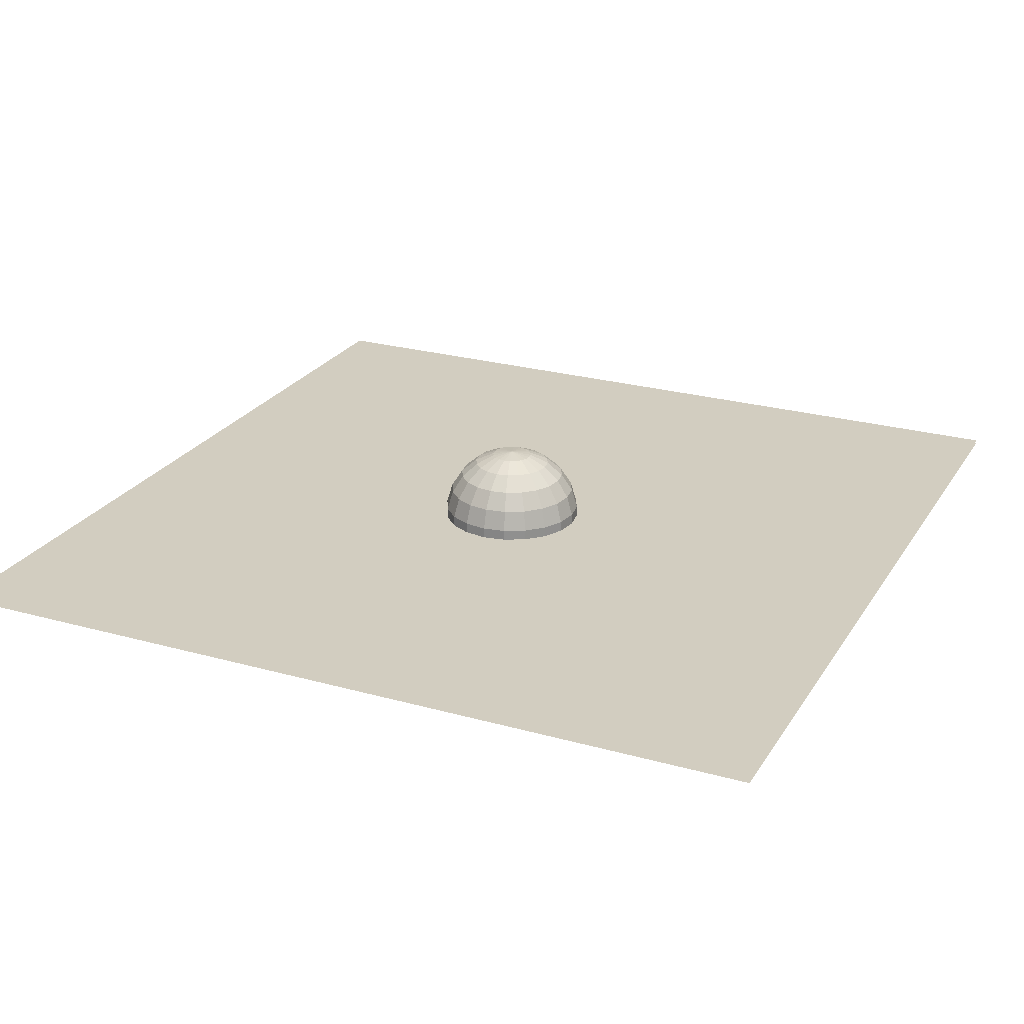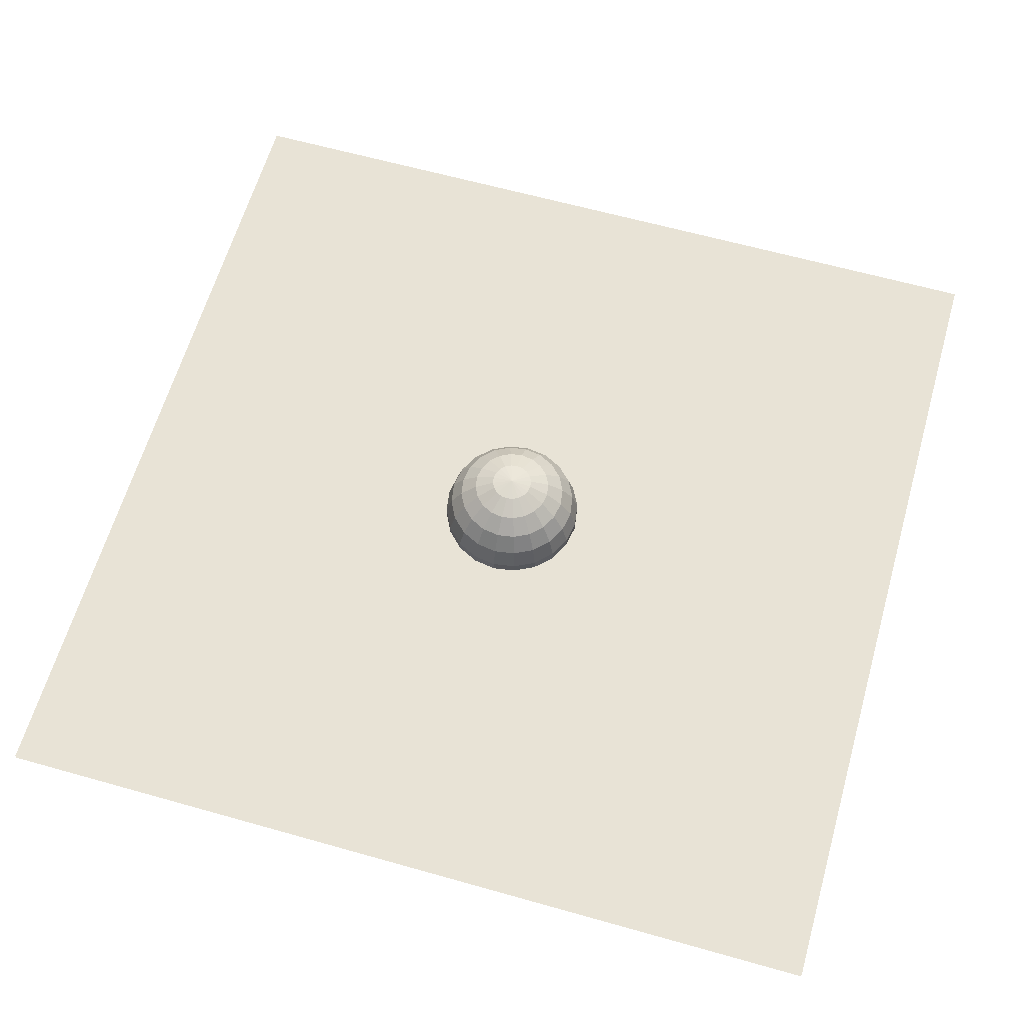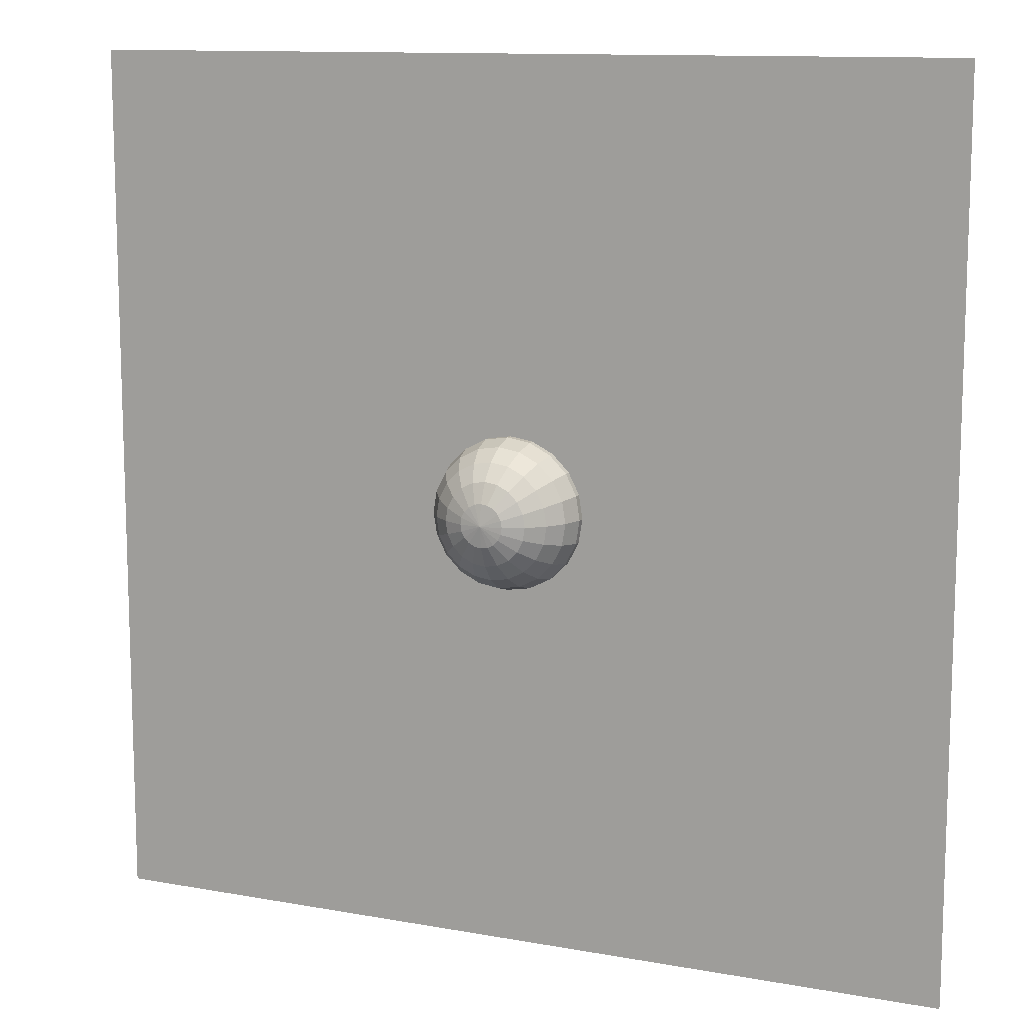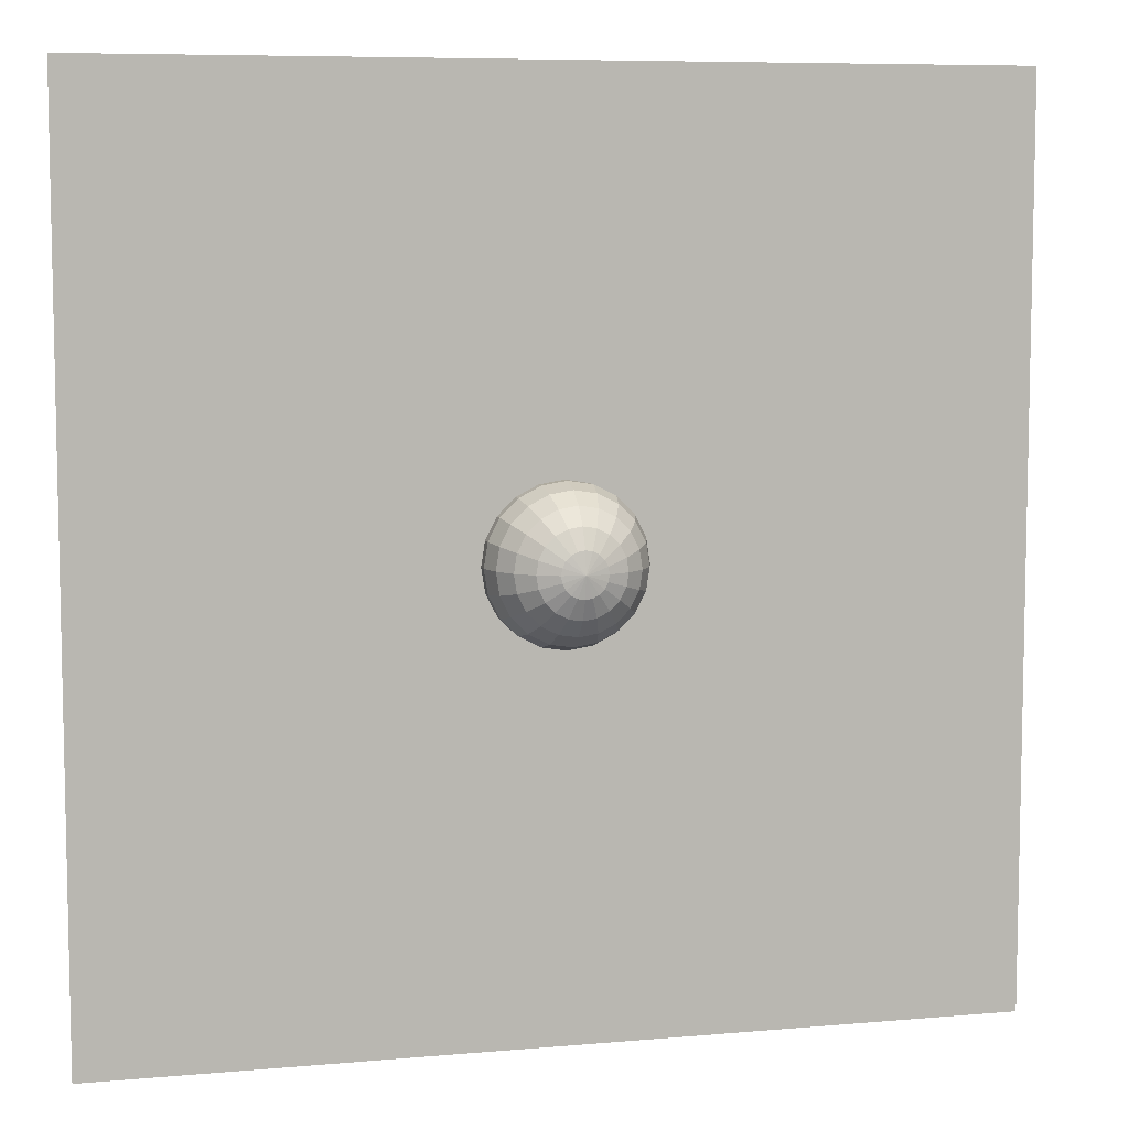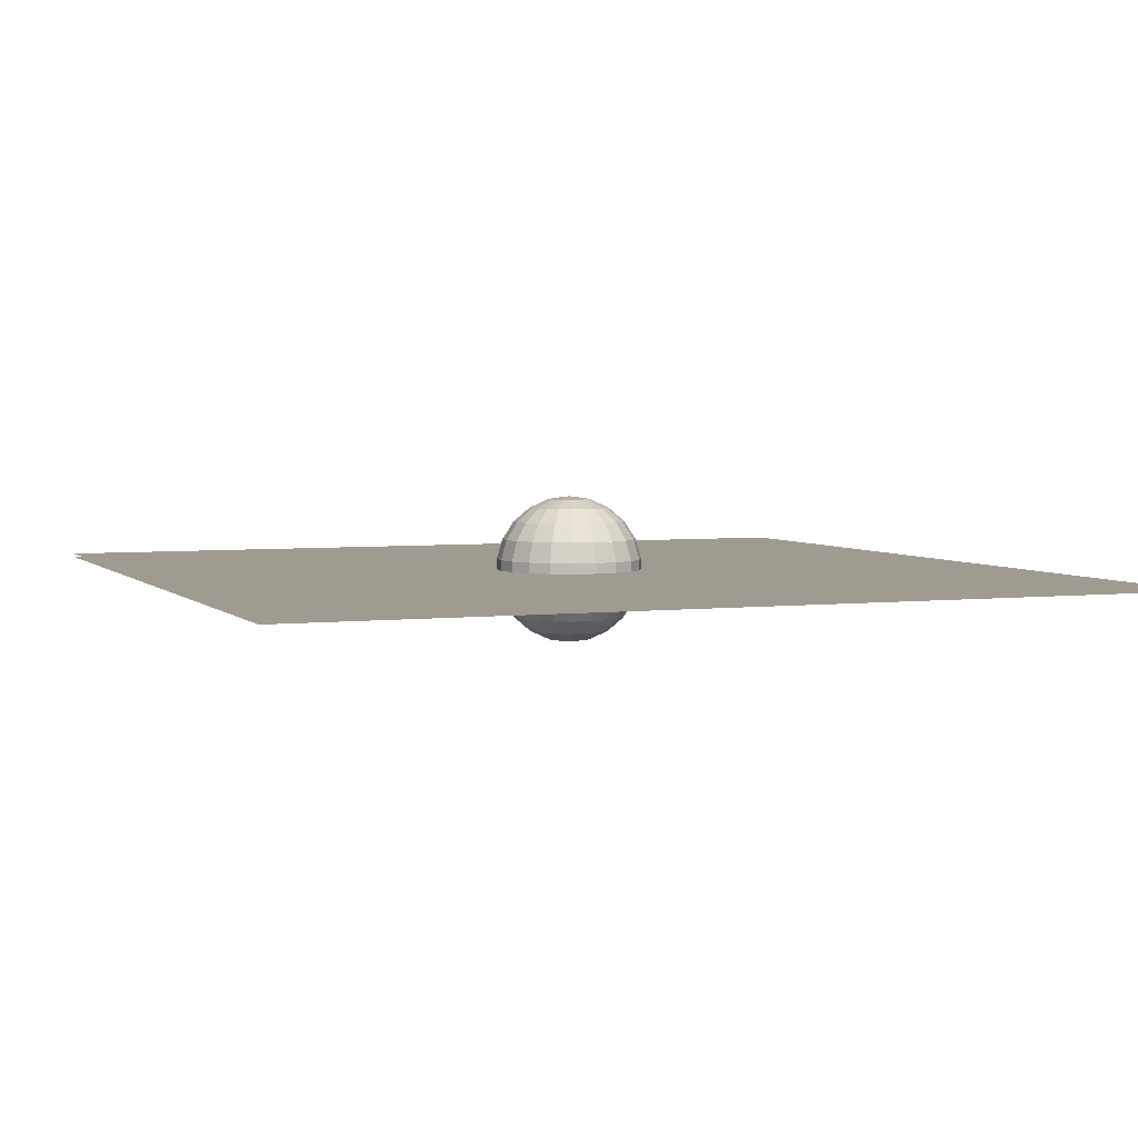
<metadata>
{"format":"obj","ext":"obj","renderer":"f3d","projection":"perspective","resolution":1024,"background":"white","views":[{"elev":24.6,"azim":114.7,"up":"+Y"},{"elev":62.5,"azim":-74.0,"up":"+Y"},{"elev":11.7,"azim":23.7,"up":"+Z"},{"elev":7.5,"azim":165.8,"up":"+Z"},{"elev":4.1,"azim":158.5,"up":"+Y"}]}
</metadata>
<code>
o Sphere.001_Sphere.005
v 0 1.059 -0.2817
v 0 0.9413 -0.5406
v 0 0.7549 -0.7558
v 0 0.5154 -0.9096
v 0 0.2423 -0.9898
v 0 -0.04231 -0.9898
v 0 -0.3154 -0.9096
v 0 -0.5549 -0.7557
v 0 -0.7413 -0.5406
v 0 -0.8595 -0.2817
v 0 -0.9 -0
v -0 1.1 -0
v 0.08706 1.059 -0.2679
v 0.1671 0.9413 -0.5142
v 0.2335 0.7549 -0.7188
v 0.2811 0.5154 -0.8651
v 0.3059 0.2423 -0.9414
v 0.3059 -0.04231 -0.9414
v 0.2811 -0.3154 -0.8651
v 0.2335 -0.5549 -0.7188
v 0.1671 -0.7413 -0.5142
v 0.08706 -0.8595 -0.2679
v 0.1656 1.059 -0.2279
v 0.3178 0.9413 -0.4374
v 0.4442 0.7549 -0.6114
v 0.5347 0.5154 -0.7359
v 0.5818 0.2423 -0.8008
v 0.5818 -0.04231 -0.8008
v 0.5347 -0.3154 -0.7359
v 0.4442 -0.5549 -0.6114
v 0.3178 -0.7413 -0.4374
v 0.1656 -0.8595 -0.2279
v 0.2279 1.059 -0.1656
v 0.4374 0.9413 -0.3178
v 0.6114 0.7549 -0.4442
v 0.7359 0.5154 -0.5347
v 0.8008 0.2423 -0.5818
v 0.8008 -0.04231 -0.5818
v 0.7359 -0.3154 -0.5347
v 0.6114 -0.5549 -0.4442
v 0.4374 -0.7413 -0.3178
v 0.2279 -0.8595 -0.1656
v 0.2679 1.059 -0.08706
v 0.5142 0.9413 -0.1671
v 0.7188 0.7549 -0.2335
v 0.8651 0.5154 -0.2811
v 0.9414 0.2423 -0.3059
v 0.9414 -0.04231 -0.3059
v 0.8651 -0.3154 -0.2811
v 0.7188 -0.5549 -0.2335
v 0.5142 -0.7413 -0.1671
v 0.2679 -0.8595 -0.08706
v 0.2817 1.059 -0
v 0.5406 0.9413 -0
v 0.7558 0.7549 -0
v 0.9096 0.5154 -0
v 0.9898 0.2423 -0
v 0.9898 -0.04231 -0
v 0.9096 -0.3154 -0
v 0.7557 -0.5549 -0
v 0.5406 -0.7413 -0
v 0.2817 -0.8595 -0
v 0.2679 1.059 0.08706
v 0.5142 0.9413 0.1671
v 0.7188 0.7549 0.2335
v 0.8651 0.5154 0.2811
v 0.9414 0.2423 0.3059
v 0.9414 -0.04231 0.3059
v 0.8651 -0.3154 0.2811
v 0.7188 -0.5549 0.2335
v 0.5142 -0.7413 0.1671
v 0.2679 -0.8595 0.08706
v 0.2279 1.059 0.1656
v 0.4374 0.9413 0.3178
v 0.6114 0.7549 0.4442
v 0.7359 0.5154 0.5347
v 0.8008 0.2423 0.5818
v 0.8008 -0.04231 0.5818
v 0.7359 -0.3154 0.5347
v 0.6114 -0.5549 0.4442
v 0.4374 -0.7413 0.3178
v 0.2279 -0.8595 0.1656
v 0.1656 1.059 0.2279
v 0.3178 0.9413 0.4374
v 0.4442 0.7549 0.6114
v 0.5347 0.5154 0.7359
v 0.5818 0.2423 0.8008
v 0.5818 -0.04231 0.8008
v 0.5347 -0.3154 0.7359
v 0.4442 -0.5549 0.6114
v 0.3178 -0.7413 0.4374
v 0.1656 -0.8595 0.2279
v 0.08706 1.059 0.2679
v 0.1671 0.9413 0.5142
v 0.2335 0.7549 0.7188
v 0.2811 0.5154 0.8651
v 0.3059 0.2423 0.9414
v 0.3059 -0.04231 0.9414
v 0.2811 -0.3154 0.8651
v 0.2335 -0.5549 0.7188
v 0.1671 -0.7413 0.5142
v 0.08706 -0.8595 0.2679
v -0 1.059 0.2817
v -0 0.9413 0.5406
v -0 0.7549 0.7557
v -0 0.5154 0.9096
v 0 0.2423 0.9898
v 0 -0.04231 0.9898
v -0 -0.3154 0.9096
v -0 -0.5549 0.7557
v -0 -0.7413 0.5406
v -0 -0.8595 0.2817
v -0.08706 1.059 0.2679
v -0.1671 0.9413 0.5142
v -0.2335 0.7549 0.7188
v -0.2811 0.5154 0.8651
v -0.3059 0.2423 0.9414
v -0.3059 -0.04231 0.9414
v -0.2811 -0.3154 0.8651
v -0.2335 -0.5549 0.7188
v -0.1671 -0.7413 0.5142
v -0.08706 -0.8595 0.2679
v -0.1656 1.059 0.2279
v -0.3178 0.9413 0.4374
v -0.4442 0.7549 0.6114
v -0.5347 0.5154 0.7359
v -0.5818 0.2423 0.8008
v -0.5818 -0.04231 0.8008
v -0.5347 -0.3154 0.7359
v -0.4442 -0.5549 0.6114
v -0.3178 -0.7413 0.4374
v -0.1656 -0.8595 0.2279
v -0.2279 1.059 0.1656
v -0.4374 0.9413 0.3178
v -0.6114 0.7549 0.4442
v -0.7359 0.5154 0.5347
v -0.8008 0.2423 0.5818
v -0.8008 -0.04231 0.5818
v -0.7359 -0.3154 0.5347
v -0.6114 -0.5549 0.4442
v -0.4374 -0.7413 0.3178
v -0.2279 -0.8595 0.1656
v -0.2679 1.059 0.08706
v -0.5142 0.9413 0.1671
v -0.7188 0.7549 0.2335
v -0.8651 0.5154 0.2811
v -0.9414 0.2423 0.3059
v -0.9414 -0.04231 0.3059
v -0.8651 -0.3154 0.2811
v -0.7188 -0.5549 0.2335
v -0.5142 -0.7413 0.1671
v -0.2679 -0.8595 0.08706
v -0.2817 1.059 -0
v -0.5406 0.9413 -0
v -0.7558 0.7549 -0
v -0.9096 0.5154 -0
v -0.9898 0.2423 -0
v -0.9898 -0.04231 -0
v -0.9096 -0.3154 -0
v -0.7558 -0.5549 -0
v -0.5406 -0.7413 -0
v -0.2817 -0.8595 -0
v -0.2679 1.059 -0.08706
v -0.5142 0.9413 -0.1671
v -0.7188 0.7549 -0.2335
v -0.8651 0.5154 -0.2811
v -0.9414 0.2423 -0.3059
v -0.9414 -0.04231 -0.3059
v -0.8651 -0.3154 -0.2811
v -0.7188 -0.5549 -0.2335
v -0.5142 -0.7413 -0.1671
v -0.2679 -0.8595 -0.08706
v -0.2279 1.059 -0.1656
v -0.4374 0.9413 -0.3178
v -0.6114 0.7549 -0.4442
v -0.7359 0.5154 -0.5347
v -0.8008 0.2423 -0.5818
v -0.8008 -0.04231 -0.5818
v -0.7359 -0.3154 -0.5347
v -0.6114 -0.5549 -0.4442
v -0.4374 -0.7413 -0.3178
v -0.2279 -0.8595 -0.1656
v -0.1656 1.059 -0.2279
v -0.3178 0.9413 -0.4374
v -0.4442 0.7549 -0.6114
v -0.5347 0.5154 -0.7359
v -0.5818 0.2423 -0.8008
v -0.5818 -0.04231 -0.8008
v -0.5347 -0.3154 -0.7359
v -0.4442 -0.5549 -0.6114
v -0.3178 -0.7413 -0.4374
v -0.1656 -0.8595 -0.2279
v -0.08706 1.059 -0.2679
v -0.1671 0.9413 -0.5142
v -0.2335 0.7549 -0.7188
v -0.2811 0.5154 -0.8651
v -0.3059 0.2423 -0.9414
v -0.3059 -0.04231 -0.9414
v -0.2811 -0.3154 -0.8651
v -0.2335 -0.5549 -0.7188
v -0.1671 -0.7413 -0.5142
v -0.08706 -0.8595 -0.2679
f 2 15 3
f 9 22 10
f 7 18 19
f 3 16 4
f 11 10 22
f 1 12 13
f 7 20 8
f 5 16 17
f 2 13 14
f 8 21 9
f 5 18 6
f 20 31 21
f 17 28 18
f 14 25 15
f 21 32 22
f 18 29 19
f 15 26 16
f 11 22 32
f 13 12 23
f 20 29 30
f 17 26 27
f 13 24 14
f 24 35 25
f 32 41 42
f 29 38 39
f 25 36 26
f 11 32 42
f 23 12 33
f 30 39 40
f 26 37 27
f 23 34 24
f 30 41 31
f 27 38 28
f 35 46 36
f 11 42 52
f 33 12 43
f 39 50 40
f 36 47 37
f 33 44 34
f 40 51 41
f 37 48 38
f 35 44 45
f 41 52 42
f 39 48 49
f 49 60 50
f 46 57 47
f 43 54 44
f 50 61 51
f 47 58 48
f 44 55 45
f 52 61 62
f 49 58 59
f 46 55 56
f 11 52 62
f 43 12 53
f 53 64 54
f 60 71 61
f 57 68 58
f 54 65 55
f 62 71 72
f 59 68 69
f 56 65 66
f 11 62 72
f 53 12 63
f 59 70 60
f 56 67 57
f 65 74 75
f 72 81 82
f 69 78 79
f 65 76 66
f 11 72 82
f 63 12 73
f 69 80 70
f 66 77 67
f 63 74 64
f 70 81 71
f 67 78 68
f 79 88 89
f 75 86 76
f 11 82 92
f 73 12 83
f 79 90 80
f 76 87 77
f 73 84 74
f 80 91 81
f 77 88 78
f 75 84 85
f 82 91 92
f 83 12 93
f 89 100 90
f 87 96 97
f 83 94 84
f 90 101 91
f 87 98 88
f 84 95 85
f 92 101 102
f 89 98 99
f 85 96 86
f 11 92 102
f 93 104 94
f 100 111 101
f 97 108 98
f 95 104 105
f 101 112 102
f 99 108 109
f 95 106 96
f 11 102 112
f 93 12 103
f 99 110 100
f 96 107 97
f 107 118 108
f 104 115 105
f 111 122 112
f 109 118 119
f 105 116 106
f 11 112 122
f 103 12 113
f 110 119 120
f 106 117 107
f 104 113 114
f 110 121 111
f 118 129 119
f 115 126 116
f 11 122 132
f 113 12 123
f 119 130 120
f 116 127 117
f 113 124 114
f 120 131 121
f 117 128 118
f 114 125 115
f 121 132 122
f 11 132 142
f 123 12 133
f 129 140 130
f 126 137 127
f 123 134 124
f 130 141 131
f 127 138 128
f 124 135 125
f 131 142 132
f 128 139 129
f 125 136 126
f 136 147 137
f 133 144 134
f 140 151 141
f 137 148 138
f 135 144 145
f 141 152 142
f 139 148 149
f 136 145 146
f 11 142 152
f 133 12 143
f 140 149 150
f 147 158 148
f 144 155 145
f 152 161 162
f 148 159 149
f 145 156 146
f 11 152 162
f 143 12 153
f 149 160 150
f 146 157 147
f 144 153 154
f 150 161 151
f 161 172 162
f 159 168 169
f 155 166 156
f 11 162 172
f 153 12 163
f 159 170 160
f 156 167 157
f 153 164 154
f 160 171 161
f 157 168 158
f 154 165 155
f 165 176 166
f 11 172 182
f 163 12 173
f 169 180 170
f 166 177 167
f 163 174 164
f 170 181 171
f 167 178 168
f 165 174 175
f 171 182 172
f 168 179 169
f 176 187 177
f 173 184 174
f 180 191 181
f 177 188 178
f 175 184 185
f 182 191 192
f 179 188 189
f 175 186 176
f 11 182 192
f 173 12 183
f 180 189 190
f 190 201 191
f 187 198 188
f 185 194 195
f 191 202 192
f 188 199 189
f 185 196 186
f 11 192 202
f 183 12 193
f 190 199 200
f 186 197 187
f 183 194 184
f 194 3 195
f 202 9 10
f 199 6 7
f 195 4 196
f 11 202 10
f 193 12 1
f 200 7 8
f 196 5 197
f 193 2 194
f 201 8 9
f 197 6 198
f 2 14 15
f 9 21 22
f 7 6 18
f 3 15 16
f 7 19 20
f 5 4 16
f 2 1 13
f 8 20 21
f 5 17 18
f 20 30 31
f 17 27 28
f 14 24 25
f 21 31 32
f 18 28 29
f 15 25 26
f 20 19 29
f 17 16 26
f 13 23 24
f 24 34 35
f 32 31 41
f 29 28 38
f 25 35 36
f 30 29 39
f 26 36 37
f 23 33 34
f 30 40 41
f 27 37 38
f 35 45 46
f 39 49 50
f 36 46 47
f 33 43 44
f 40 50 51
f 37 47 48
f 35 34 44
f 41 51 52
f 39 38 48
f 49 59 60
f 46 56 57
f 43 53 54
f 50 60 61
f 47 57 58
f 44 54 55
f 52 51 61
f 49 48 58
f 46 45 55
f 53 63 64
f 60 70 71
f 57 67 68
f 54 64 65
f 62 61 71
f 59 58 68
f 56 55 65
f 59 69 70
f 56 66 67
f 65 64 74
f 72 71 81
f 69 68 78
f 65 75 76
f 69 79 80
f 66 76 77
f 63 73 74
f 70 80 81
f 67 77 78
f 79 78 88
f 75 85 86
f 79 89 90
f 76 86 87
f 73 83 84
f 80 90 91
f 77 87 88
f 75 74 84
f 82 81 91
f 89 99 100
f 87 86 96
f 83 93 94
f 90 100 101
f 87 97 98
f 84 94 95
f 92 91 101
f 89 88 98
f 85 95 96
f 93 103 104
f 100 110 111
f 97 107 108
f 95 94 104
f 101 111 112
f 99 98 108
f 95 105 106
f 99 109 110
f 96 106 107
f 107 117 118
f 104 114 115
f 111 121 122
f 109 108 118
f 105 115 116
f 110 109 119
f 106 116 117
f 104 103 113
f 110 120 121
f 118 128 129
f 115 125 126
f 119 129 130
f 116 126 127
f 113 123 124
f 120 130 131
f 117 127 128
f 114 124 125
f 121 131 132
f 129 139 140
f 126 136 137
f 123 133 134
f 130 140 141
f 127 137 138
f 124 134 135
f 131 141 142
f 128 138 139
f 125 135 136
f 136 146 147
f 133 143 144
f 140 150 151
f 137 147 148
f 135 134 144
f 141 151 152
f 139 138 148
f 136 135 145
f 140 139 149
f 147 157 158
f 144 154 155
f 152 151 161
f 148 158 159
f 145 155 156
f 149 159 160
f 146 156 157
f 144 143 153
f 150 160 161
f 161 171 172
f 159 158 168
f 155 165 166
f 159 169 170
f 156 166 167
f 153 163 164
f 160 170 171
f 157 167 168
f 154 164 165
f 165 175 176
f 169 179 180
f 166 176 177
f 163 173 174
f 170 180 181
f 167 177 178
f 165 164 174
f 171 181 182
f 168 178 179
f 176 186 187
f 173 183 184
f 180 190 191
f 177 187 188
f 175 174 184
f 182 181 191
f 179 178 188
f 175 185 186
f 180 179 189
f 190 200 201
f 187 197 198
f 185 184 194
f 191 201 202
f 188 198 199
f 185 195 196
f 190 189 199
f 186 196 197
f 183 193 194
f 194 2 3
f 202 201 9
f 199 198 6
f 195 3 4
f 200 199 7
f 196 4 5
f 193 1 2
f 201 200 8
f 197 5 6
o Sphere.002_Sphere.004
v 5.76 0.05095 -5.76
v -5.76 0.05095 -5.76
v 5.76 0.05095 5.76
v -5.76 0.05095 5.76
v -5.76 0.1 5.76
v 5.76 0.1 5.76
v -5.76 0.1 -5.76
v 5.76 0.1 -5.76
f 204 205 206
f 208 209 207
f 204 203 205
f 208 210 209

</code>
